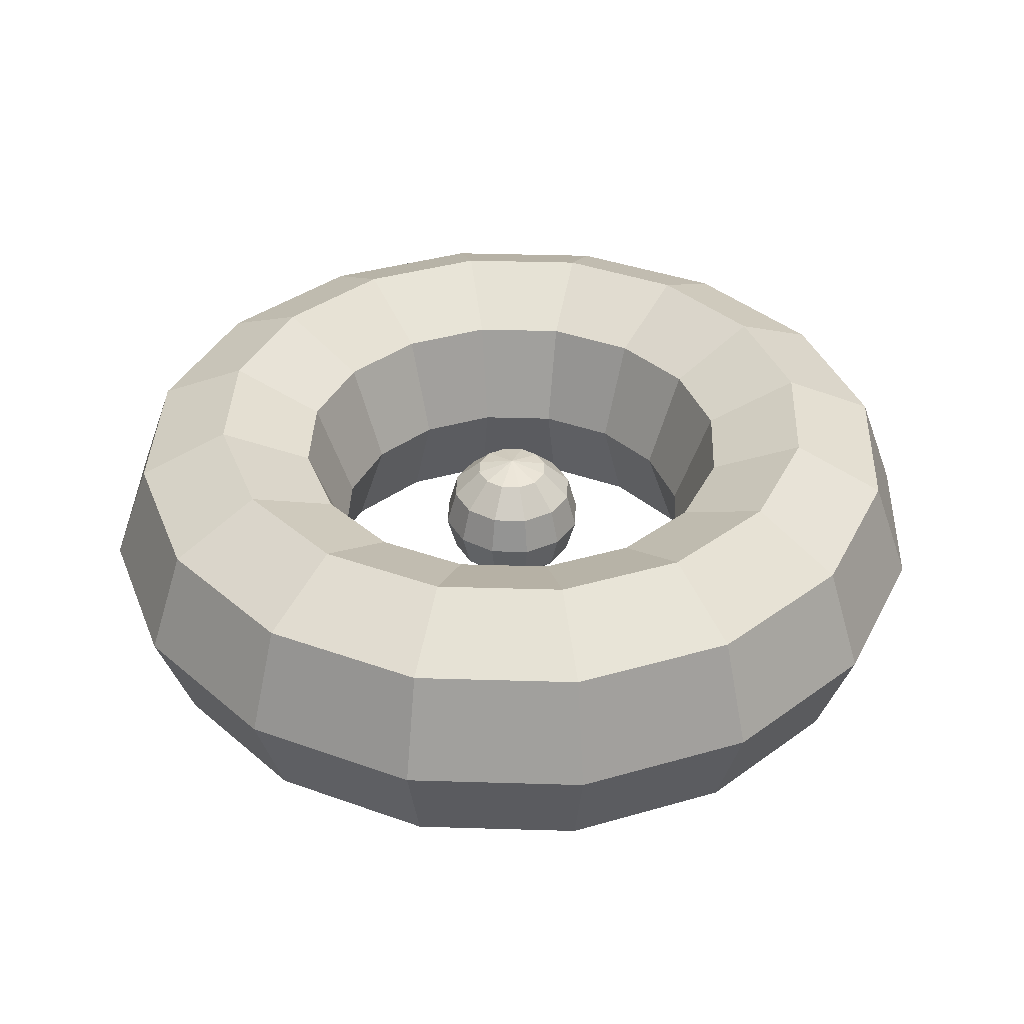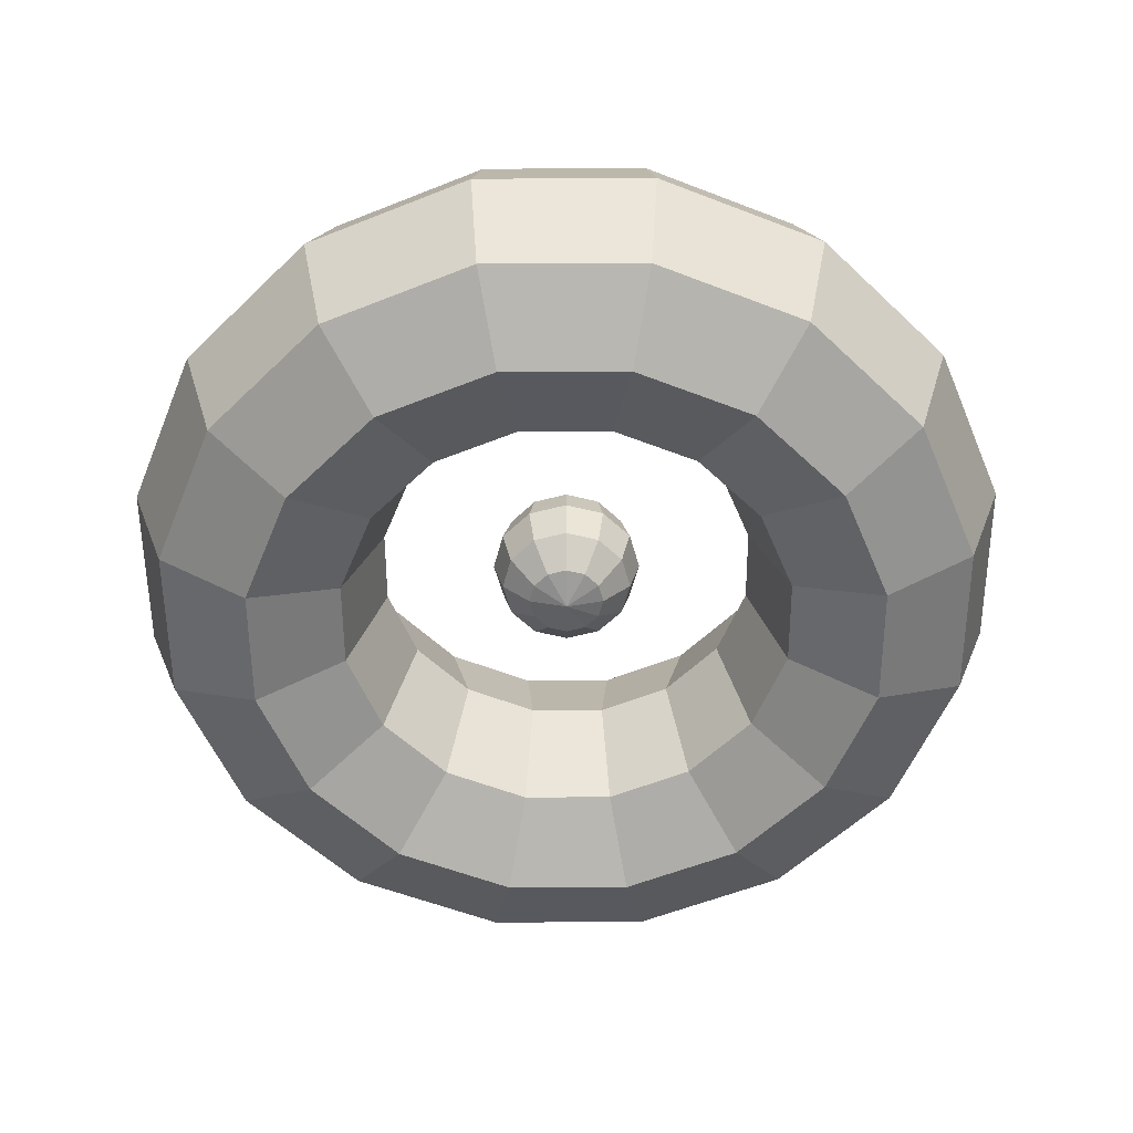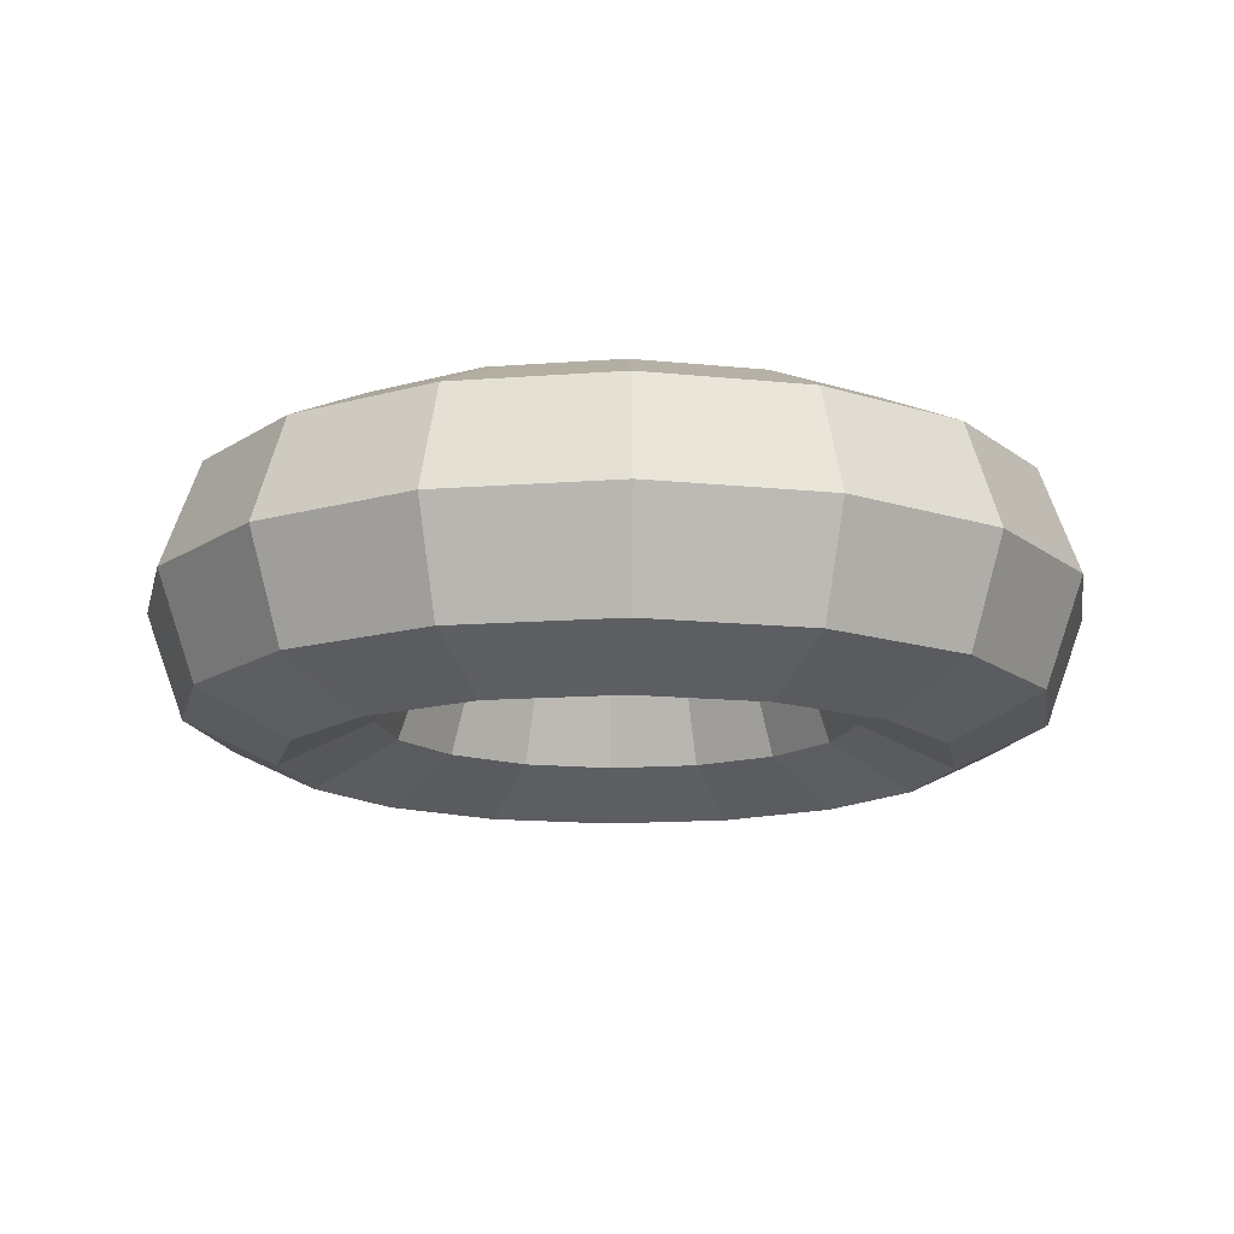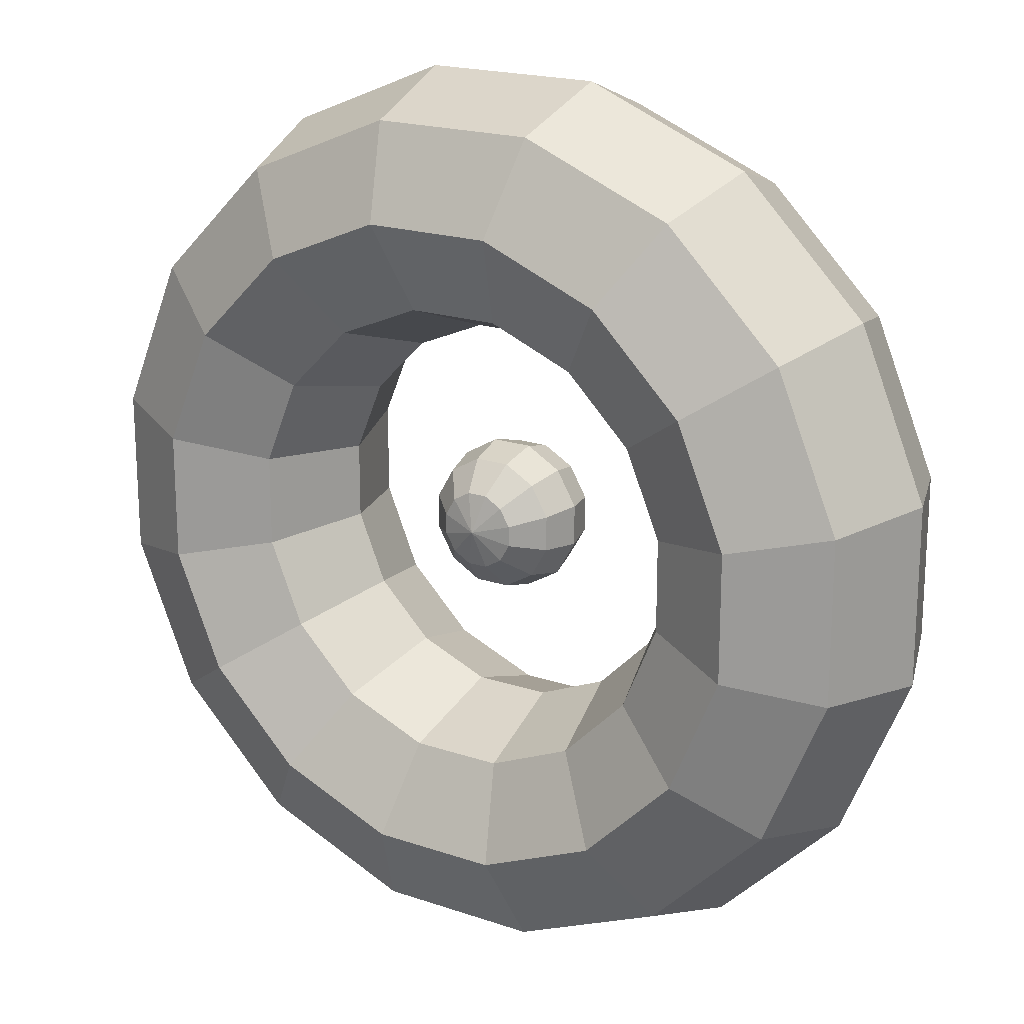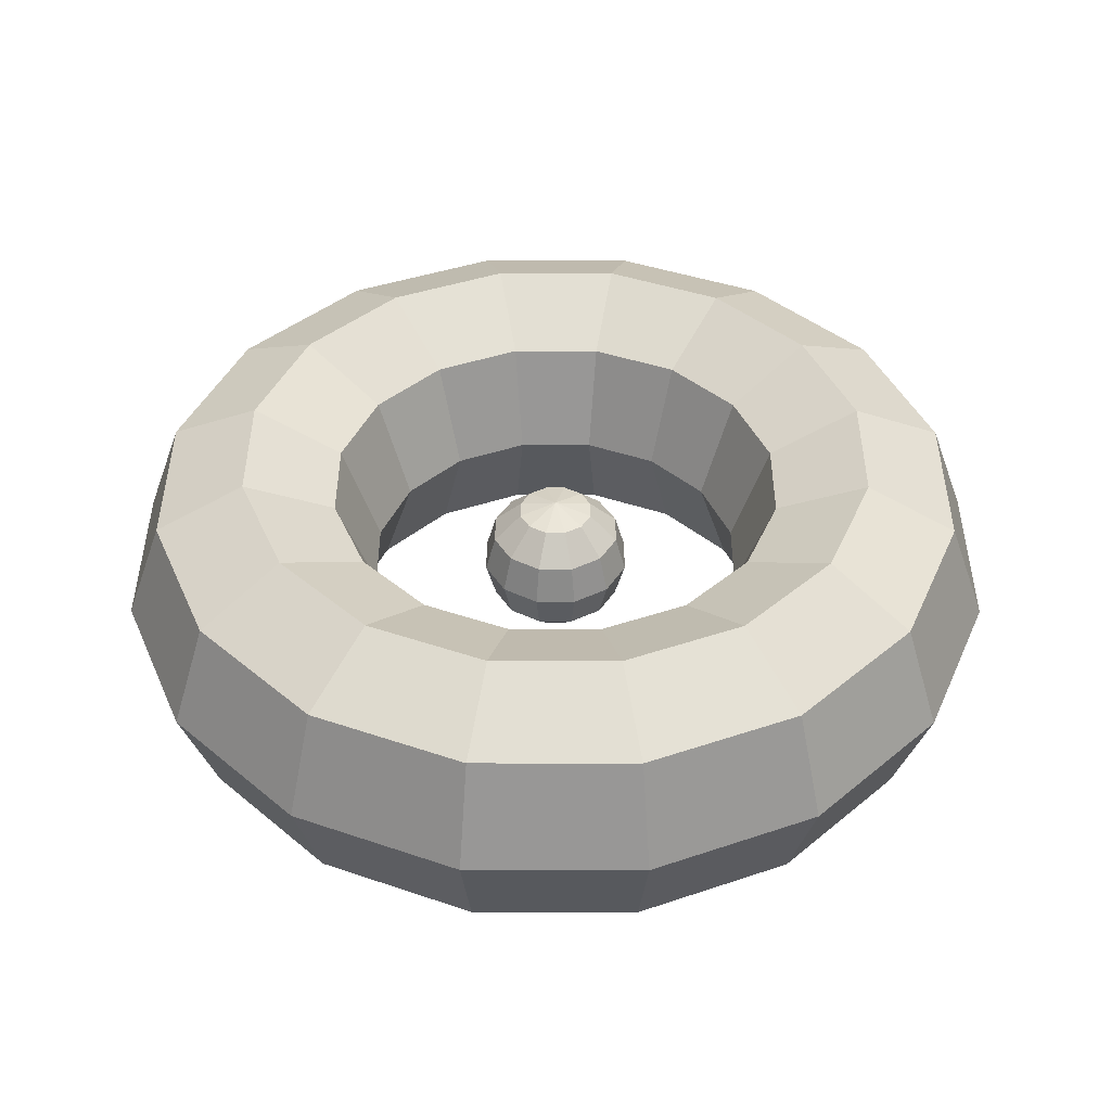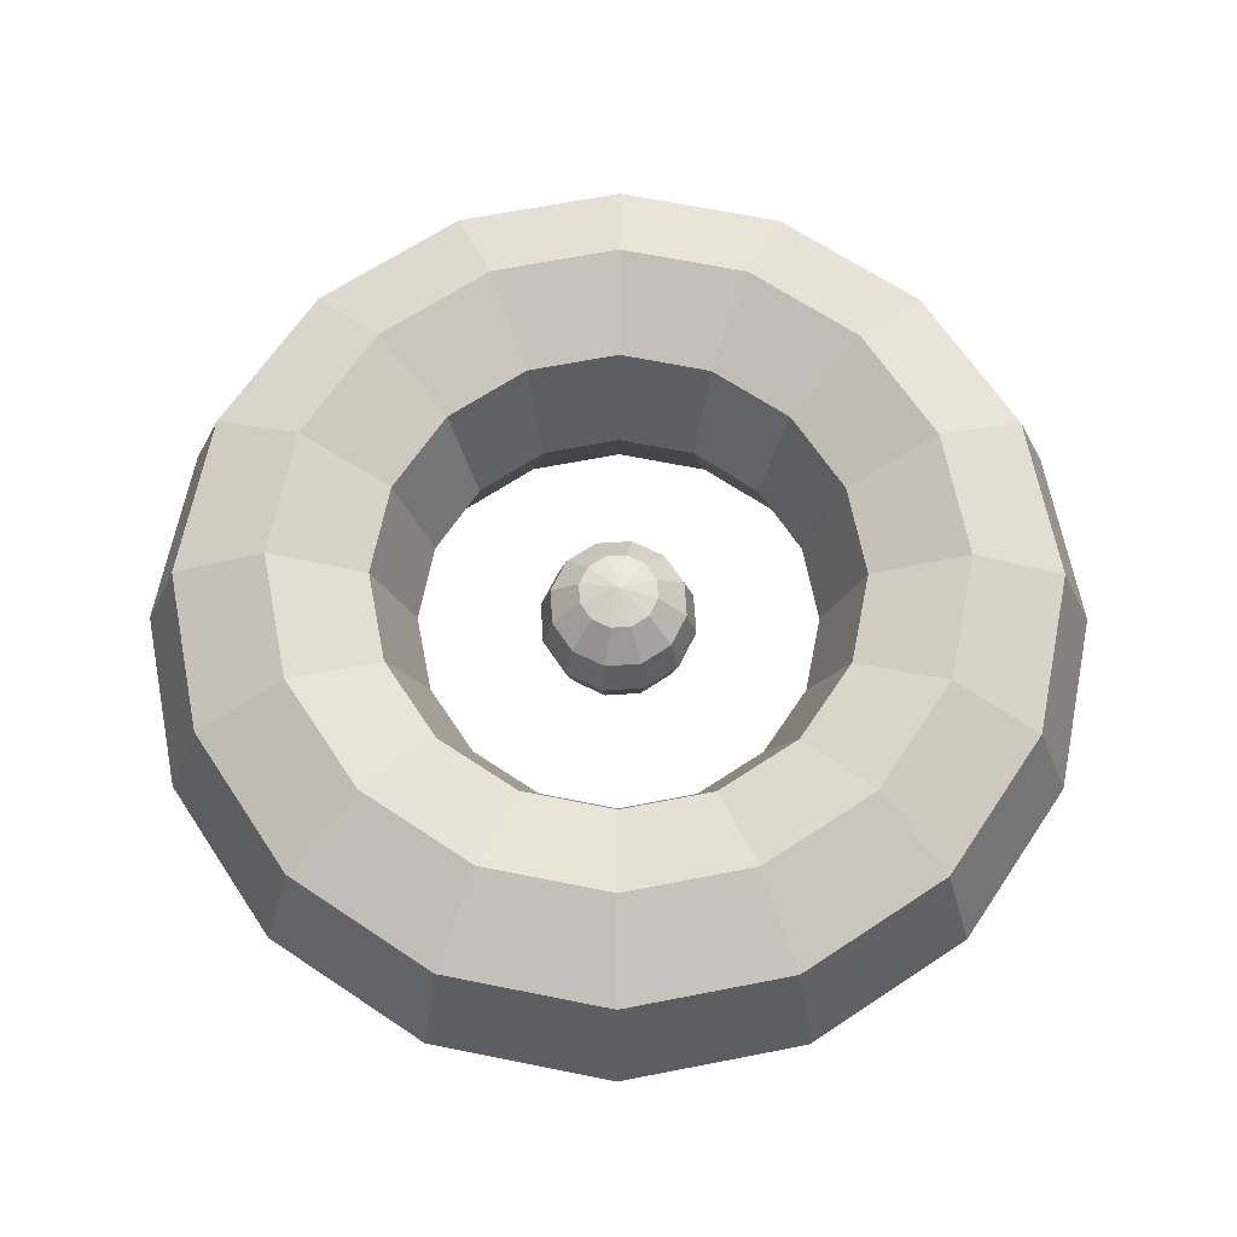
<metadata>
{"format":"obj","ext":"obj","renderer":"f3d","projection":"perspective","resolution":1024,"background":"white","views":[{"elev":37.7,"azim":2.2,"up":"+Y"},{"elev":-56.1,"azim":-134.7,"up":"+Y"},{"elev":-14.1,"azim":9.6,"up":"+Y"},{"elev":19.3,"azim":-147.4,"up":"+Z"},{"elev":41.3,"azim":-89.9,"up":"+Y"},{"elev":66.4,"azim":-33.6,"up":"+Y"}]}
</metadata>
<code>
o sphere
v 0 -0.125 0
v 0 0.125 0
v 0.01675 0.1083 0.0625
v 0.02901 0.0625 0.1083
v 0.03349 0 0.125
v 0.02901 -0.0625 0.1083
v 0.01675 -0.1083 0.0625
v 0.04575 0.1083 0.04575
v 0.07925 0.0625 0.07925
v 0.09151 0 0.09151
v 0.07925 -0.0625 0.07925
v 0.04575 -0.1083 0.04575
v 0.0625 0.1083 0.01675
v 0.1083 0.0625 0.02901
v 0.125 0 0.03349
v 0.1083 -0.0625 0.02901
v 0.0625 -0.1083 0.01675
v 0.0625 0.1083 -0.01675
v 0.1083 0.0625 -0.02901
v 0.125 0 -0.03349
v 0.1083 -0.0625 -0.02901
v 0.0625 -0.1083 -0.01675
v 0.04575 0.1083 -0.04575
v 0.07925 0.0625 -0.07925
v 0.09151 0 -0.09151
v 0.07925 -0.0625 -0.07925
v 0.04575 -0.1083 -0.04575
v 0.01675 0.1083 -0.0625
v 0.02901 0.0625 -0.1083
v 0.03349 0 -0.125
v 0.02901 -0.0625 -0.1083
v 0.01675 -0.1083 -0.0625
v -0.01675 0.1083 -0.0625
v -0.02901 0.0625 -0.1083
v -0.03349 0 -0.125
v -0.02901 -0.0625 -0.1083
v -0.01675 -0.1083 -0.0625
v -0.04575 0.1083 -0.04575
v -0.07925 0.0625 -0.07925
v -0.09151 0 -0.09151
v -0.07925 -0.0625 -0.07925
v -0.04575 -0.1083 -0.04575
v -0.0625 0.1083 -0.01675
v -0.1083 0.0625 -0.02901
v -0.125 0 -0.03349
v -0.1083 -0.0625 -0.02901
v -0.0625 -0.1083 -0.01675
v -0.0625 0.1083 0.01675
v -0.1083 0.0625 0.02901
v -0.125 0 0.03349
v -0.1083 -0.0625 0.02901
v -0.0625 -0.1083 0.01675
v -0.04575 0.1083 0.04575
v -0.07925 0.0625 0.07925
v -0.09151 0 0.09151
v -0.07925 -0.0625 0.07925
v -0.04575 -0.1083 0.04575
v -0.01675 0.1083 0.0625
v -0.02901 0.0625 0.1083
v -0.03349 0 0.125
v -0.02901 -0.0625 0.1083
v -0.01675 -0.1083 0.0625
f 3 8 2
f 3 4 9 8
f 4 5 10 9
f 5 6 11 10
f 6 7 12 11
f 12 7 1
f 8 13 2
f 8 9 14 13
f 9 10 15 14
f 10 11 16 15
f 11 12 17 16
f 17 12 1
f 13 18 2
f 13 14 19 18
f 14 15 20 19
f 15 16 21 20
f 16 17 22 21
f 22 17 1
f 18 23 2
f 18 19 24 23
f 19 20 25 24
f 20 21 26 25
f 21 22 27 26
f 27 22 1
f 23 28 2
f 23 24 29 28
f 24 25 30 29
f 25 26 31 30
f 26 27 32 31
f 32 27 1
f 28 33 2
f 28 29 34 33
f 29 30 35 34
f 30 31 36 35
f 31 32 37 36
f 37 32 1
f 33 38 2
f 33 34 39 38
f 34 35 40 39
f 35 36 41 40
f 36 37 42 41
f 42 37 1
f 38 43 2
f 38 39 44 43
f 39 40 45 44
f 40 41 46 45
f 41 42 47 46
f 47 42 1
f 43 48 2
f 43 44 49 48
f 44 45 50 49
f 45 46 51 50
f 46 47 52 51
f 52 47 1
f 48 53 2
f 48 49 54 53
f 49 50 55 54
f 50 51 56 55
f 51 52 57 56
f 57 52 1
f 53 58 2
f 53 54 59 58
f 54 55 60 59
f 55 56 61 60
f 56 57 62 61
f 62 57 1
f 58 3 2
f 58 59 4 3
f 59 60 5 4
f 60 61 6 5
f 61 62 7 6
f 7 62 1
o torus
v 0.1066 0.25 0.5357
v 0.1367 0.1768 0.6872
v 0.1492 0 0.75
v 0.1367 -0.1768 0.6872
v 0.1066 -0.25 0.5357
v 0.07642 -0.1768 0.3842
v 0.06394 0 0.3214
v 0.07642 0.1768 0.3842
v 0.3035 0.25 0.4542
v 0.3893 0.1768 0.5826
v 0.4248 0 0.6358
v 0.3893 -0.1768 0.5826
v 0.3035 -0.25 0.4542
v 0.2176 -0.1768 0.3257
v 0.1821 0 0.2725
v 0.2176 0.1768 0.3257
v 0.4542 0.25 0.3035
v 0.5826 0.1768 0.3893
v 0.6358 0 0.4248
v 0.5826 -0.1768 0.3893
v 0.4542 -0.25 0.3035
v 0.3257 -0.1768 0.2176
v 0.2725 0 0.1821
v 0.3257 0.1768 0.2176
v 0.5357 0.25 0.1066
v 0.6872 0.1768 0.1367
v 0.75 0 0.1492
v 0.6872 -0.1768 0.1367
v 0.5357 -0.25 0.1066
v 0.3842 -0.1768 0.07642
v 0.3214 0 0.06394
v 0.3842 0.1768 0.07642
v 0.5357 0.25 -0.1066
v 0.6872 0.1768 -0.1367
v 0.75 0 -0.1492
v 0.6872 -0.1768 -0.1367
v 0.5357 -0.25 -0.1066
v 0.3842 -0.1768 -0.07642
v 0.3214 0 -0.06394
v 0.3842 0.1768 -0.07642
v 0.4542 0.25 -0.3035
v 0.5826 0.1768 -0.3893
v 0.6358 0 -0.4248
v 0.5826 -0.1768 -0.3893
v 0.4542 -0.25 -0.3035
v 0.3257 -0.1768 -0.2176
v 0.2725 0 -0.1821
v 0.3257 0.1768 -0.2176
v 0.3035 0.25 -0.4542
v 0.3893 0.1768 -0.5826
v 0.4248 0 -0.6358
v 0.3893 -0.1768 -0.5826
v 0.3035 -0.25 -0.4542
v 0.2176 -0.1768 -0.3257
v 0.1821 0 -0.2725
v 0.2176 0.1768 -0.3257
v 0.1066 0.25 -0.5357
v 0.1367 0.1768 -0.6872
v 0.1492 0 -0.75
v 0.1367 -0.1768 -0.6872
v 0.1066 -0.25 -0.5357
v 0.07642 -0.1768 -0.3842
v 0.06394 0 -0.3214
v 0.07642 0.1768 -0.3842
v -0.1066 0.25 -0.5357
v -0.1367 0.1768 -0.6872
v -0.1492 0 -0.75
v -0.1367 -0.1768 -0.6872
v -0.1066 -0.25 -0.5357
v -0.07642 -0.1768 -0.3842
v -0.06394 0 -0.3214
v -0.07642 0.1768 -0.3842
v -0.3035 0.25 -0.4542
v -0.3893 0.1768 -0.5826
v -0.4248 0 -0.6358
v -0.3893 -0.1768 -0.5826
v -0.3035 -0.25 -0.4542
v -0.2176 -0.1768 -0.3257
v -0.1821 0 -0.2725
v -0.2176 0.1768 -0.3257
v -0.4542 0.25 -0.3035
v -0.5826 0.1768 -0.3893
v -0.6358 0 -0.4248
v -0.5826 -0.1768 -0.3893
v -0.4542 -0.25 -0.3035
v -0.3257 -0.1768 -0.2176
v -0.2725 0 -0.1821
v -0.3257 0.1768 -0.2176
v -0.5357 0.25 -0.1066
v -0.6872 0.1768 -0.1367
v -0.75 0 -0.1492
v -0.6872 -0.1768 -0.1367
v -0.5357 -0.25 -0.1066
v -0.3842 -0.1768 -0.07642
v -0.3214 0 -0.06394
v -0.3842 0.1768 -0.07642
v -0.5357 0.25 0.1066
v -0.6872 0.1768 0.1367
v -0.75 0 0.1492
v -0.6872 -0.1768 0.1367
v -0.5357 -0.25 0.1066
v -0.3842 -0.1768 0.07642
v -0.3214 0 0.06394
v -0.3842 0.1768 0.07642
v -0.4542 0.25 0.3035
v -0.5826 0.1768 0.3893
v -0.6358 0 0.4248
v -0.5826 -0.1768 0.3893
v -0.4542 -0.25 0.3035
v -0.3257 -0.1768 0.2176
v -0.2725 0 0.1821
v -0.3257 0.1768 0.2176
v -0.3035 0.25 0.4542
v -0.3893 0.1768 0.5826
v -0.4248 0 0.6358
v -0.3893 -0.1768 0.5826
v -0.3035 -0.25 0.4542
v -0.2176 -0.1768 0.3257
v -0.1821 0 0.2725
v -0.2176 0.1768 0.3257
v -0.1066 0.25 0.5357
v -0.1367 0.1768 0.6872
v -0.1492 0 0.75
v -0.1367 -0.1768 0.6872
v -0.1066 -0.25 0.5357
v -0.07642 -0.1768 0.3842
v -0.06394 0 0.3214
v -0.07642 0.1768 0.3842
f 63 64 72 71
f 64 65 73 72
f 65 66 74 73
f 66 67 75 74
f 67 68 76 75
f 68 69 77 76
f 69 70 78 77
f 70 63 71 78
f 71 72 80 79
f 72 73 81 80
f 73 74 82 81
f 74 75 83 82
f 75 76 84 83
f 76 77 85 84
f 77 78 86 85
f 78 71 79 86
f 79 80 88 87
f 80 81 89 88
f 81 82 90 89
f 82 83 91 90
f 83 84 92 91
f 84 85 93 92
f 85 86 94 93
f 86 79 87 94
f 87 88 96 95
f 88 89 97 96
f 89 90 98 97
f 90 91 99 98
f 91 92 100 99
f 92 93 101 100
f 93 94 102 101
f 94 87 95 102
f 95 96 104 103
f 96 97 105 104
f 97 98 106 105
f 98 99 107 106
f 99 100 108 107
f 100 101 109 108
f 101 102 110 109
f 102 95 103 110
f 103 104 112 111
f 104 105 113 112
f 105 106 114 113
f 106 107 115 114
f 107 108 116 115
f 108 109 117 116
f 109 110 118 117
f 110 103 111 118
f 111 112 120 119
f 112 113 121 120
f 113 114 122 121
f 114 115 123 122
f 115 116 124 123
f 116 117 125 124
f 117 118 126 125
f 118 111 119 126
f 119 120 128 127
f 120 121 129 128
f 121 122 130 129
f 122 123 131 130
f 123 124 132 131
f 124 125 133 132
f 125 126 134 133
f 126 119 127 134
f 127 128 136 135
f 128 129 137 136
f 129 130 138 137
f 130 131 139 138
f 131 132 140 139
f 132 133 141 140
f 133 134 142 141
f 134 127 135 142
f 135 136 144 143
f 136 137 145 144
f 137 138 146 145
f 138 139 147 146
f 139 140 148 147
f 140 141 149 148
f 141 142 150 149
f 142 135 143 150
f 143 144 152 151
f 144 145 153 152
f 145 146 154 153
f 146 147 155 154
f 147 148 156 155
f 148 149 157 156
f 149 150 158 157
f 150 143 151 158
f 151 152 160 159
f 152 153 161 160
f 153 154 162 161
f 154 155 163 162
f 155 156 164 163
f 156 157 165 164
f 157 158 166 165
f 158 151 159 166
f 159 160 168 167
f 160 161 169 168
f 161 162 170 169
f 162 163 171 170
f 163 164 172 171
f 164 165 173 172
f 165 166 174 173
f 166 159 167 174
f 167 168 176 175
f 168 169 177 176
f 169 170 178 177
f 170 171 179 178
f 171 172 180 179
f 172 173 181 180
f 173 174 182 181
f 174 167 175 182
f 175 176 184 183
f 176 177 185 184
f 177 178 186 185
f 178 179 187 186
f 179 180 188 187
f 180 181 189 188
f 181 182 190 189
f 182 175 183 190
f 183 184 64 63
f 184 185 65 64
f 185 186 66 65
f 186 187 67 66
f 187 188 68 67
f 188 189 69 68
f 189 190 70 69
f 190 183 63 70

</code>
